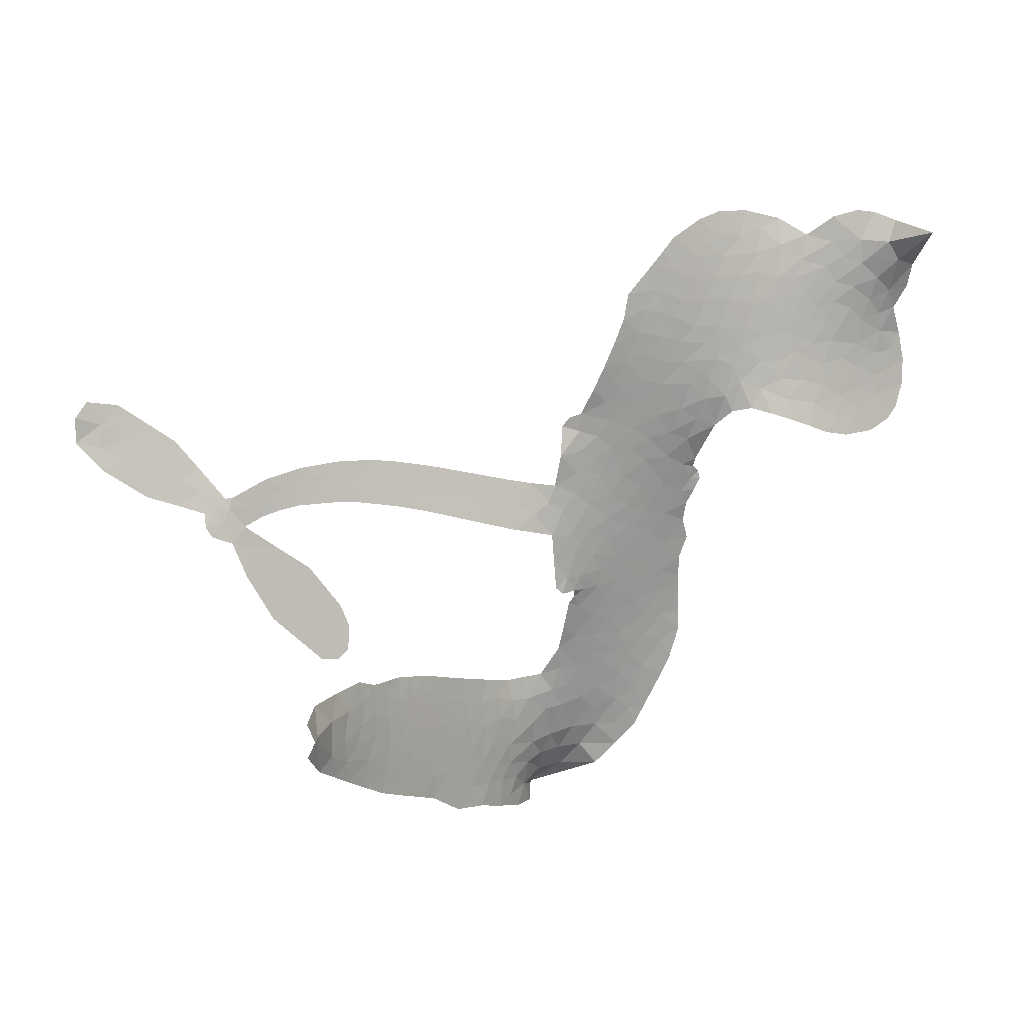
<metadata>
{"format":"obj","ext":"obj","renderer":"f3d","projection":"perspective","resolution":1024,"background":"white","views":[{"elev":0.1,"azim":149.0,"up":"+Y"}]}
</metadata>
<code>
v -6.906 0.6484 0.2257
v -6.881 0.7222 0.2142
v -6.839 0.7874 0.1893
v -6.86 0.847 0.1564
v -6.854 0.9028 0.1258
v -6.815 0.9749 0
v -6.771 1.018 0.102
v -6.724 1.04 0.135
v -6.68 1.045 0.1547
v -6.619 1.026 0.1819
v -6.559 0.9769 0.2241
v -6.489 1.022 0.2597
v -6.392 1.039 0.2811
v -6.313 1.032 0.2947
v -6.253 1.007 0.3046
v -6.178 0.9534 0.3194
v -6.057 0.7971 0.357
v -6.051 0.7317 0.3705
v -5.979 0.4799 0.4716
v -5.953 0.4696 0.486
v -5.938 0.4469 0.5
v -5.931 0.2857 0.5272
v -5.415 0.3517 0.6118
v -5.047 0.2502 0.6795
v -5.031 0.2488 0.6864
v -4.906 0.3948 0.7179
v -4.759 0.4842 0.7338
v -4.678 0.4898 0.7382
v -4.65 0.4486 0.741
v -4.654 0.3876 0.75
v -4.722 0.3162 0.73
v -4.83 0.252 0.7164
v -4.976 0.21 0.6913
v -4.977 0.1746 0.6867
v -4.995 0.1493 0.6845
v -5.049 0.133 0.6806
v -5.089 0.04706 0.6797
v -5.164 -0.06346 0.6797
v -5.303 -0.173 0.6797
v -5.351 -0.1747 0.6797
v -5.38 -0.1503 0.6797
v -5.384 -0.08917 0.6797
v -5.357 -0.03284 0.6797
v -5.266 0.06845 0.6797
v -5.083 0.1762 0.6784
v -5.934 0.1506 0.5463
v -5.965 0.004116 0.5748
v -5.989 -0.01181 0.5774
v -6.033 -0.004095 0.5876
v -6.04 -0.02108 0.6008
v -6.03 -0.03793 0.6103
v -6.032 -0.1687 0.669
v -5.993 -0.2409 0.7013
v -5.882 -0.2534 0.6935
v -5.559 -0.2201 0.5832
v -5.459 -0.2188 0.546
v -5.369 -0.2317 0.5055
v -5.312 -0.2205 0.4795
v -5.137 -0.2651 0.3786
v -5.09 -0.3038 0.324
v -5.077 -0.3428 0.25
v -5.103 -0.3896 0.3476
v -5.162 -0.4331 0.4048
v -5.407 -0.5172 0.5381
v -5.607 -0.5538 0.6229
v -5.705 -0.5946 0.662
v -5.799 -0.5957 0.6969
v -5.971 -0.6167 0.7854
v -6.04 -0.6115 0.8353
v -6.119 -0.5861 1
v -6.231 -0.5103 0.7852
v -6.327 -0.3972 0.7241
v -6.405 -0.2025 0.6592
v -6.422 -0.1228 0.64
v -6.378 0.08714 0.5732
v -6.391 0.1439 0.5548
v -6.364 0.1925 0.5366
v -6.36 0.2408 0.5138
v -6.388 0.3091 0.488
v -6.379 0.3315 0.4836
v -6.355 0.3427 0.475
v -6.352 0.364 0.4601
v -6.373 0.4554 0.3966
v -6.404 0.492 0.3579
v -6.447 0.5013 0.3262
v -6.656 0.4368 0.2586
v -6.721 0.4303 0.2511
v -6.804 0.4449 0.2439
v -6.861 0.4783 0.2394
v -6.89 0.5149 0.2368
v -6.907 0.5791 0.2319
v -5.487 0.2291 0.5994
v -5.041 0.2238 0.682
v -6.319 0.3465 0.4707
v -6.067 -0.0006106 0.5938
v -6.031 -0.1034 0.6381
v -6.356 0.3093 0.4874
v -5.985 0.4332 0.4858
v -5.951 0.07767 0.5622
v -5.275 0.2361 0.6359
v -5.008 0.2233 0.688
v -5.173 0.2194 0.6569
v -5.126 0.2018 0.6682
v -6.374 0.2753 0.4976
v -6.046 0.03606 0.5788
v -4.968 0.3252 0.7066
v -5.023 0.1826 0.6836
v -4.974 0.2692 0.6984
v -5.135 -0.3407 0.3594
v -5.329 -0.1203 0.6797
v -6.308 0.4163 0.4356
v -6.065 -0.04766 0.6142
v -6.332 0.273 0.5014
v -6.81 0.548 0.2382
v -6.694 0.9641 0.1552
v -6.413 0.5706 0.3324
v -5.934 0.3659 0.5019
v -6.001 0.03187 0.574
v -5.227 0.3293 0.6416
v -5.134 0.2995 0.6585
v -6.122 0.05461 0.5787
v -6.068 0.4649 0.4567
v -6.297 0.2105 0.5268
v -6.331 0.5272 0.378
v -6.017 0.09905 0.5604
v -5.086 0.2249 0.6737
v -6.149 -0.0277 0.6088
v -5.129 0.2517 0.6633
v -5.178 0.2713 0.6528
v -6.317 0.1324 0.5563
v -5.322 -0.3301 0.4835
v -5.174 0.122 0.6798
v -4.715 0.4342 0.7367
v -4.904 0.2318 0.7065
v -5.234 -0.1183 0.6797
v -6.758 0.8633 0.1614
v -5.223 0.2316 0.6462
v -5.332 -0.274 0.4878
v -5.111 0.1203 0.6796
v -5.425 -0.321 0.5314
v -5.225 -0.2429 0.436
v -5.269 -0.2908 0.4558
v -6.329 0.9115 0.2996
v -5.997 -0.4953 0.7746
v -6.843 0.6122 0.2303
v -6.699 0.5393 0.2508
v -6.755 0.9579 0.111
v -6.193 0.3571 0.4757
v -6.135 -0.1354 0.6496
v -4.832 0.4398 0.7265
v -4.915 0.2926 0.709
v -6.805 0.8324 0.1686
v -6.742 0.7485 0.2103
v -6.754 0.8054 0.189
v -6.648 0.7965 0.2197
v -6.698 0.8378 0.1922
v -5.284 -0.4754 0.4788
v -5.201 -0.3106 0.4135
v -6.304 0.9698 0.2993
v -6.172 0.7529 0.3529
v -6.001 -0.5596 0.8021
v -6.694 0.4814 0.2536
v -6.552 0.4694 0.2803
v -6.758 0.5041 0.2454
v -6.258 0.3701 0.4638
v -6.078 -0.1357 0.6517
v -6.108 -0.2256 0.6851
v -6.7 0.7831 0.2092
v -6.66 0.6905 0.2398
v -6.613 0.8916 0.2106
v -6.707 0.9014 0.1665
v -6.377 0.9667 0.2852
v -6.248 0.9117 0.3145
v -6.108 0.7592 0.3597
v -5.885 -0.6071 0.7377
v -6.073 -0.5213 0.8371
v -6.264 0.2963 0.4939
v -6.203 0.479 0.4282
v -6.647 0.8502 0.2071
v -6.569 0.8203 0.2406
v -6.118 0.8748 0.3381
v -6.317 0.4721 0.4059
v -5.951 -0.531 0.7629
v -5.905 -0.4362 0.7213
v -6.247 0.4327 0.4387
v -6.144 0.8138 0.3449
v -6.017 0.6047 0.4135
v -6.269 0.4985 0.4069
v -6.19 0.8692 0.329
v -6.249 0.6251 0.3697
v -6.131 0.6444 0.3864
v -6.277 0.5645 0.3811
v -6.104 0.6991 0.3747
v -6.193 0.5631 0.4007
v -6.342 0.6331 0.3427
v -6.035 0.6678 0.3907
v -6.327 0.5814 0.3617
v -6.075 0.6221 0.4009
v -6.127 0.5773 0.408
v -6.065 0.5591 0.4239
v -6.114 0.5125 0.4322
v -5.998 0.5421 0.4395
v -6.139 0.4433 0.4521
v -6.043 0.5119 0.4445
v -6.379 0.5334 0.3566
v -6.115 0.006578 0.5947
v -6.166 0.02394 0.5908
v -6.199 0.1189 0.5591
v -6.249 -0.03211 0.6117
v -4.712 0.3748 0.7369
v -4.776 0.4019 0.7299
v -4.839 0.3686 0.722
v -6.749 0.6198 0.2361
v -6.754 0.562 0.2418
v -6.063 0.3166 0.5029
v -6.809 0.7222 0.211
v -6.517 0.581 0.2908
v -6.049 -0.2263 0.6893
v -6.079 -0.3323 0.7251
v -6.035 -0.2879 0.7096
v -6.088 -0.2775 0.705
v -6.188 -0.2868 0.7037
v -6.135 -0.3135 0.7171
v -5.989 -0.3786 0.7315
v -6.207 -0.3954 0.7473
v -6.027 -0.3409 0.7248
v -6.065 -0.4176 0.7615
v -5.959 -0.3086 0.71
v -6.182 -0.3441 0.7274
v -6.366 -0.2999 0.6901
v -6.135 -0.3996 0.7569
v -6.623 0.9586 0.1933
v -6.658 0.9193 0.1846
v -6.434 0.9922 0.2717
v -6.492 0.9482 0.2538
v -6.43 0.9244 0.2745
v -6.489 0.8586 0.2617
v -6.216 0.98 0.3118
v -6.258 0.9595 0.3078
v -6.07 -0.5713 0.8842
v -6.152 -0.5139 0.8518
v -6.586 0.7349 0.2505
v -6.148 0.914 0.3281
v -6.289 0.7929 0.3236
v -6.255 0.1568 0.5464
v -6.262 0.08392 0.5721
v -6.166 0.2301 0.5222
v -6.232 0.2193 0.5242
v -6.19 0.1768 0.5395
v -6.12 0.1344 0.5533
v -6.304 -0.139 0.6463
v -4.889 0.3421 0.7155
v -4.84 0.3099 0.7185
v -4.776 0.2842 0.7232
v -4.775 0.343 0.7269
v -6.795 0.5966 0.2347
v -6.798 0.6598 0.2253
v -6.738 0.6837 0.2266
v -5.992 0.3216 0.5093
v -6.083 0.3904 0.4783
v -6.791 0.7702 0.1974
v -6.467 0.5549 0.3121
v -6.461 0.6315 0.3038
v -6.499 0.4855 0.2987
v -6.619 0.5181 0.2655
v -6.542 0.5273 0.2851
v -6.588 0.581 0.2703
v -6.554 0.6569 0.2714
v -6.048 -0.4715 0.7878
v -6.001 -0.4364 0.7543
v -6.112 -0.4603 0.7952
v -6.176 -0.4535 0.7847
v -5.92 -0.3672 0.7124
v -5.721 -0.2392 0.6428
v -5.901 -0.3108 0.7002
v -5.856 -0.3585 0.6932
v -5.802 -0.2469 0.6703
v -5.838 -0.4246 0.6962
v -5.862 -0.4847 0.7136
v -5.738 -0.3597 0.6548
v -5.844 -0.299 0.6848
v -5.917 -0.4891 0.7373
v -5.829 -0.5391 0.7058
v -5.797 -0.3774 0.6767
v -5.781 -0.3103 0.666
v -5.752 -0.5365 0.6752
v -5.722 -0.3005 0.6458
v -5.745 -0.4486 0.6647
v -5.628 -0.357 0.6146
v -5.801 -0.4739 0.6883
v -5.64 -0.2301 0.6131
v -5.683 -0.3427 0.6342
v -5.694 -0.4076 0.6426
v -5.642 -0.2946 0.6166
v -5.668 -0.4913 0.6397
v -5.559 -0.307 0.5857
v -5.937 -0.2473 0.7027
v -6.548 0.909 0.2353
v -6.6 0.7827 0.2374
v -6.636 0.746 0.2343
v -6.55 0.7716 0.2548
v -6.516 0.8124 0.2592
v -6.528 0.713 0.2708
v -6.422 0.7862 0.2913
v -6.496 0.7591 0.2734
v -6.462 0.6997 0.2928
v -6.403 0.6655 0.3173
v -6.389 0.6155 0.3315
v -6.337 0.7206 0.3253
v -6.409 0.7265 0.3044
v -6.251 0.8463 0.3226
v -6.313 0.8509 0.3098
v -6.226 0.7871 0.337
v -6.386 0.8627 0.291
v -6.356 0.7982 0.3071
v -6.264 0.7229 0.3424
v -6.209 0.06237 0.5786
v -6.254 0.02603 0.5919
v -6.4 -0.01803 0.6113
v -6.321 0.04604 0.5866
v -6.389 0.03454 0.5936
v -6.348 -0.001673 0.6036
v -6.353 -0.07919 0.628
v -6.153 0.09536 0.5663
v -6.077 0.09346 0.5645
v -6.053 0.1607 0.5454
v -6.365 -0.1523 0.6483
v -6.253 -0.3214 0.7103
v -6.854 0.6719 0.2217
v -5.991 0.3775 0.4951
v -6.142 0.3848 0.472
v -6.191 0.4171 0.4535
v -6.135 0.3129 0.4968
v -6.038 0.4208 0.4769
v -6.604 0.4532 0.2675
v -6.511 0.6308 0.2876
v -6.604 0.682 0.2543
v -6.641 0.6248 0.2533
v -6.696 0.6433 0.2406
v -5.696 -0.5399 0.6543
v -5.625 -0.4312 0.6182
v -6.539 0.8597 0.2449
v -6.438 0.8714 0.2761
v -6.3 0.6747 0.3446
v -6.291 -0.07768 0.6271
v -6.219 -0.1252 0.6437
v -6.411 -0.07044 0.6271
v -5.994 0.1523 0.5475
v -5.964 0.2193 0.5353
v -6.108 0.1978 0.5342
v -6.041 0.2366 0.5264
v -6.04 0.3627 0.4925
v -6.197 0.2902 0.4999
v -6.649 0.5677 0.2572
v -5.605 -0.4909 0.6153
v -5.507 -0.5361 0.5793
v -5.514 -0.4252 0.5739
v -5.557 -0.5451 0.6006
v -5.542 -0.4843 0.5895
v -5.476 -0.4783 0.5625
v -5.569 -0.4354 0.5968
v -5.551 -0.3723 0.5858
v -5.431 -0.4062 0.538
v -5.494 -0.3315 0.561
v -5.466 -0.2785 0.5482
v -5.413 -0.2665 0.525
v -5.509 -0.2196 0.5649
v -5.705 0.1882 0.5668
v -5.68 0.3207 0.5732
v -5.995 0.2661 0.5228
v -6.101 0.2596 0.5162
v -5.421 -0.4623 0.5385
v -5.348 -0.4203 0.5021
v -5.346 -0.4964 0.5102
v -5.254 -0.3665 0.4493
v -5.518 -0.2727 0.569
v -5.817 0.1661 0.5522
v -5.307 -0.383 0.4787
v -5.223 -0.4543 0.4437
v -5.266 -0.4204 0.4618
v -5.208 -0.3994 0.4252
v -5.807 0.3003 0.5547
v -5.917 0.2381 0.5374
v -5.869 0.292 0.5441
v -5.283 -0.05726 0.6797
v -5.223 -0.05984 0.6797
v -5.188 0.02354 0.6797
v -5.312 0.01781 0.6797
v -5.25 -0.001519 0.6797
v -6.794 0.9117 0.1157
v -6.117 -0.07788 0.6274
v -6.177 -0.08182 0.6288
v -6.189 0.6241 0.3826
v -6.177 0.6882 0.3671
v -6.166 0.5176 0.4213
v -6.279 -0.4539 0.7518
v -6.267 -0.3947 0.7348
v -5.595 -0.2638 0.5978
v -6.318 -0.2266 0.6725
v -6.249 -0.2484 0.685
v -6.183 -0.2082 0.6748
v -6.269 -0.1896 0.6639
v -6.138 -0.1858 0.6685
v -6.221 -0.1758 0.6614
v -5.479 -0.3834 0.5572
v -5.377 -0.3632 0.5116
v -5.373 -0.3092 0.5075
v -5.832 0.2335 0.5506
v -5.875 0.1581 0.5468
v -5.767 0.2145 0.5592
v -5.744 0.3103 0.564
v -5.595 0.2107 0.5828
v -5.712 0.2532 0.5674
v -5.65 0.1997 0.5747
v -5.549 0.3404 0.5922
v -5.634 0.2687 0.5786
v -5.564 0.2732 0.5888
v -5.615 0.3312 0.5826
v -5.541 0.2207 0.591
v -5.126 -0.00838 0.6797
v -5.146 0.06797 0.6797
v -5.22 0.09522 0.6797
v -6.232 0.6784 0.3594
v -6.385 -0.2512 0.6737
v -6.306 -0.2882 0.6931
v -6.347 -0.3486 0.7075
v -6.295 -0.3507 0.7149
v -5.877 0.2072 0.545
v -5.321 0.346 0.6259
v -5.281 0.2989 0.6334
v -5.381 0.2398 0.6169
v -5.328 0.2407 0.6262
v -5.354 0.2955 0.6213
v -5.418 0.2899 0.6111
v -5.482 0.3477 0.6019
v -5.503 0.2893 0.5981
v -5.885 -0.5356 0.7309
v -5.932 -0.5803 0.7601
f 112 206 391
f 186 160 174
f 75 130 76
f 203 122 201
f 105 121 206
f 45 107 93
f 51 50 112
f 123 78 77
f 89 88 114
f 125 118 99
f 1 91 145
f 162 164 87
f 25 108 106
f 43 42 110
f 80 79 97
f 126 93 24
f 58 138 142
f 179 299 180
f 128 129 102
f 105 125 325
f 52 166 167
f 143 159 172
f 240 176 70
f 142 138 131
f 176 240 161
f 223 231 219
f 59 158 109
f 95 112 50
f 117 21 98
f 113 94 97
f 97 104 113
f 104 78 113
f 349 383 22
f 166 112 391
f 105 95 49
f 74 73 327
f 51 112 96
f 82 94 111
f 107 34 101
f 52 218 53
f 323 345 322
f 203 260 122
f 90 89 114
f 167 221 218
f 145 256 257
f 91 90 114
f 298 232 170
f 98 19 334
f 282 183 437
f 77 76 130
f 4 3 152
f 152 5 4
f 56 365 366
f 45 126 103
f 115 9 8
f 8 7 147
f 45 139 36
f 106 151 252
f 147 7 6
f 381 158 375
f 114 145 91
f 246 208 245
f 136 154 156
f 10 9 115
f 19 122 334
f 205 83 124
f 17 174 18
f 84 205 116
f 165 111 94
f 182 83 111
f 162 146 164
f 239 15 159
f 206 207 127
f 129 137 102
f 236 234 235
f 350 250 326
f 172 159 14
f 180 302 342
f 126 45 93
f 322 318 320
f 239 238 15
f 211 150 212
f 5 152 390
f 136 152 154
f 25 93 101
f 31 30 210
f 107 45 36
f 124 192 197
f 161 183 144
f 119 430 137
f 120 119 129
f 296 364 376
f 359 361 355
f 287 274 285
f 363 373 406
f 276 285 281
f 50 49 95
f 53 218 220
f 275 54 297
f 49 48 118
f 126 128 103
f 274 287 294
f 58 57 138
f 78 123 113
f 407 406 131
f 118 105 49
f 375 158 142
f 68 161 69
f 61 109 62
f 421 139 132
f 109 60 59
f 166 52 96
f 423 394 160
f 60 109 61
f 348 349 351
f 85 84 116
f 141 58 142
f 162 87 86
f 43 110 385
f 134 32 151
f 386 385 135
f 110 42 41
f 110 135 385
f 102 103 128
f 57 366 407
f 40 110 41
f 40 39 110
f 421 387 420
f 119 137 129
f 141 158 59
f 37 36 139
f 105 206 95
f 47 118 48
f 94 81 97
f 95 206 112
f 430 433 432
f 432 100 430
f 413 416 369
f 82 81 94
f 177 165 94
f 98 20 19
f 98 21 20
f 97 79 104
f 63 62 109
f 108 151 106
f 117 330 259
f 210 133 211
f 93 107 101
f 83 82 111
f 259 22 117
f 348 99 46
f 47 99 118
f 24 93 25
f 132 139 45
f 35 34 107
f 126 24 128
f 101 34 33
f 118 125 105
f 130 123 77
f 115 8 147
f 128 24 120
f 108 101 33
f 27 133 28
f 108 33 134
f 255 253 254
f 185 111 165
f 28 133 29
f 133 30 29
f 129 128 120
f 110 39 135
f 159 15 14
f 145 114 256
f 193 160 394
f 101 108 25
f 389 388 385
f 36 35 107
f 168 154 153
f 81 80 97
f 372 373 363
f 151 108 134
f 214 114 164
f 145 257 329
f 163 265 335
f 179 233 171
f 390 6 5
f 147 390 171
f 113 123 177
f 177 123 248
f 209 346 392
f 397 396 225
f 261 154 152
f 27 150 211
f 253 252 151
f 152 136 390
f 3 2 216
f 168 169 300
f 261 152 3
f 168 156 154
f 261 153 154
f 234 236 172
f 179 156 155
f 147 171 115
f 64 374 372
f 375 380 381
f 141 142 158
f 142 131 375
f 172 14 13
f 143 173 239
f 308 205 197
f 196 198 187
f 283 175 67
f 161 144 176
f 264 266 163
f 214 146 213
f 85 262 264
f 262 85 116
f 114 88 164
f 87 164 88
f 177 94 113
f 332 148 331
f 112 166 96
f 166 149 403
f 346 209 345
f 223 219 221
f 169 168 153
f 155 156 168
f 265 162 86
f 162 265 146
f 179 180 170
f 11 10 232
f 136 156 171
f 171 156 179
f 12 234 13
f 172 13 234
f 173 311 189
f 189 311 313
f 16 173 189
f 200 198 199
f 288 280 284
f 183 282 144
f 270 184 224
f 70 176 241
f 245 248 123
f 148 165 177
f 188 194 192
f 188 182 185
f 179 155 299
f 179 170 233
f 299 300 242
f 301 302 180
f 188 192 124
f 17 181 186
f 83 182 124
f 438 161 68
f 437 283 279
f 288 290 286
f 220 226 228
f 332 165 148
f 188 185 178
f 17 186 174
f 189 186 181
f 174 193 18
f 185 182 111
f 202 187 200
f 182 188 124
f 16 189 243
f 311 173 312
f 189 313 186
f 194 190 192
f 18 193 196
f 194 188 178
f 190 195 197
f 160 193 174
f 198 196 193
f 122 204 201
f 393 194 199
f 160 313 316
f 304 314 343
f 190 197 192
f 198 193 191
f 197 195 308
f 199 191 393
f 198 191 199
f 395 194 178
f 198 200 187
f 201 200 199
f 204 19 202
f 395 199 194
f 201 395 203
f 332 178 185
f 204 202 200
f 260 331 333
f 201 204 200
f 19 204 122
f 83 205 84
f 197 205 124
f 207 206 121
f 206 127 391
f 324 317 207
f 130 320 246
f 250 350 249
f 123 130 245
f 127 207 209
f 207 121 324
f 30 133 210
f 133 27 211
f 150 26 212
f 210 211 255
f 252 212 26
f 253 255 212
f 146 354 339
f 258 153 216
f 146 214 164
f 256 214 213
f 353 247 333
f 348 46 349
f 2 1 329
f 216 257 258
f 307 263 308
f 354 267 338
f 52 167 218
f 221 220 218
f 221 167 223
f 269 270 227
f 219 226 220
f 53 220 228
f 167 222 223
f 219 220 221
f 402 400 404
f 328 225 229
f 222 229 223
f 269 227 271
f 226 227 224
f 224 273 228
f 397 72 396
f 71 70 241
f 227 226 219
f 226 224 228
f 223 229 231
f 144 269 176
f 273 224 184
f 297 53 228
f 399 251 327
f 231 229 225
f 400 402 399
f 426 427 425
f 71 241 272
f 219 231 227
f 10 115 232
f 233 115 171
f 170 232 233
f 115 233 232
f 11 235 12
f 234 12 235
f 11 232 298
f 236 143 172
f 235 11 298
f 235 237 343
f 299 301 180
f 237 302 304
f 143 239 159
f 173 16 238
f 173 238 239
f 70 69 240
f 161 240 69
f 176 269 271
f 271 231 272
f 338 268 337
f 262 263 217
f 314 312 143
f 189 181 243
f 316 313 244
f 246 245 130
f 249 248 245
f 319 322 321
f 318 207 317
f 250 249 208
f 215 260 333
f 249 245 208
f 248 247 353
f 250 208 324
f 247 248 249
f 325 250 324
f 325 326 250
f 230 399 424
f 400 222 401
f 106 252 26
f 253 151 32
f 255 254 31
f 212 252 253
f 210 255 31
f 253 32 254
f 212 255 211
f 214 256 114
f 257 256 213
f 257 213 258
f 216 2 329
f 339 258 213
f 169 153 258
f 330 117 98
f 326 351 350
f 331 260 203
f 259 330 352
f 3 216 261
f 153 261 216
f 263 262 116
f 266 264 262
f 310 304 305
f 301 242 303
f 265 266 267
f 266 262 217
f 267 266 217
f 265 163 266
f 268 267 217
f 268 338 267
f 263 336 217
f 268 303 337
f 270 269 144
f 227 231 271
f 270 144 282
f 227 270 224
f 272 231 225
f 176 271 241
f 272 225 396
f 241 271 272
f 184 278 276
f 228 273 275
f 276 284 285
f 285 274 277
f 273 276 275
f 284 276 278
f 184 276 273
f 54 275 281
f 175 283 437
f 276 281 275
f 279 184 282
f 278 184 279
f 437 279 282
f 290 288 284
f 376 398 296
f 277 54 281
f 282 184 270
f 438 183 161
f 66 286 67
f 67 286 283
f 279 290 278
f 284 280 285
f 285 280 287
f 277 281 285
f 340 65 295
f 278 290 284
f 292 287 280
f 294 287 292
f 340 286 66
f 341 293 295
f 292 280 293
f 358 359 355
f 279 283 290
f 286 290 283
f 293 280 288
f 291 294 398
f 294 292 289
f 295 293 288
f 289 292 293
f 294 289 296
f 294 291 274
f 340 288 286
f 293 341 289
f 361 362 341
f 365 376 364
f 342 170 180
f 275 297 228
f 237 235 298
f 300 299 155
f 301 299 242
f 168 300 155
f 337 300 169
f 242 337 303
f 342 302 237
f 305 301 303
f 311 312 244
f 336 303 268
f 307 310 306
f 301 305 302
f 305 303 306
f 303 336 306
f 304 302 305
f 307 306 263
f 305 306 310
f 308 263 116
f 307 195 309
f 308 116 205
f 195 307 308
f 309 344 316
f 309 244 315
f 307 309 310
f 315 310 309
f 312 173 143
f 313 311 244
f 314 143 236
f 315 312 314
f 244 309 316
f 186 313 160
f 343 314 236
f 315 314 304
f 315 304 310
f 244 312 315
f 344 309 195
f 393 394 423
f 208 246 317
f 318 317 246
f 75 320 130
f 207 318 209
f 323 251 345
f 320 318 246
f 320 321 322
f 322 319 323
f 320 75 321
f 318 322 209
f 347 74 323
f 327 323 74
f 317 324 208
f 325 324 121
f 105 325 121
f 326 325 125
f 348 326 125
f 350 247 249
f 230 425 399
f 323 327 251
f 427 397 328
f 73 399 327
f 145 329 1
f 216 329 257
f 334 330 98
f 215 352 260
f 332 331 203
f 331 148 333
f 178 332 203
f 332 185 165
f 353 333 148
f 371 247 350
f 122 260 334
f 334 260 352
f 336 263 306
f 265 86 335
f 268 217 336
f 300 337 242
f 337 169 338
f 169 258 339
f 265 354 146
f 146 339 213
f 169 339 338
f 65 340 66
f 288 340 295
f 65 355 295
f 341 295 355
f 237 298 342
f 170 342 298
f 235 343 236
f 304 343 237
f 195 190 344
f 423 344 190
f 346 345 251
f 322 345 209
f 399 425 400
f 391 392 149
f 99 348 125
f 323 319 347
f 413 410 368
f 259 370 22
f 215 351 370
f 326 348 351
f 371 333 247
f 370 351 349
f 371 215 333
f 259 352 215
f 334 352 330
f 148 177 353
f 248 353 177
f 267 354 265
f 339 354 338
f 360 363 357
f 289 341 362
f 357 359 360
f 358 356 359
f 364 140 365
f 360 359 356
f 355 65 358
f 361 359 357
f 356 64 360
f 364 405 140
f 361 357 362
f 355 361 341
f 357 363 405
f 289 362 296
f 360 64 372
f 374 157 373
f 296 362 364
f 362 357 405
f 366 365 140
f 398 376 55
f 366 140 407
f 56 366 57
f 417 415 418
f 365 56 367
f 428 384 383
f 22 370 349
f 215 370 259
f 350 351 371
f 215 371 351
f 373 157 380
f 363 360 372
f 378 375 131
f 373 378 406
f 372 374 373
f 381 380 379
f 365 367 376
f 55 376 367
f 377 410 408
f 46 383 349
f 406 378 131
f 373 380 378
f 63 381 379
f 380 375 378
f 157 379 380
f 63 109 381
f 158 381 109
f 408 382 384
f 22 383 384
f 386 135 38
f 377 408 428
f 428 46 409
f 385 386 389
f 387 386 38
f 389 44 388
f 421 420 37
f 422 44 387
f 386 387 389
f 43 385 388
f 44 389 387
f 171 390 136
f 6 390 147
f 392 391 127
f 166 391 149
f 209 392 127
f 149 392 346
f 394 393 191
f 190 194 393
f 193 394 191
f 423 160 316
f 203 395 178
f 199 395 201
f 272 396 71
f 222 328 229
f 328 397 225
f 291 398 55
f 294 296 398
f 400 328 222
f 401 222 167
f 399 402 251
f 167 403 401
f 404 149 346
f 404 400 401
f 346 251 402
f 166 403 167
f 404 403 149
f 404 401 403
f 346 402 404
f 140 405 363
f 362 405 364
f 407 131 138
f 363 406 140
f 407 138 57
f 140 406 407
f 410 377 368
f 413 411 410
f 428 408 384
f 382 408 410
f 413 414 416
f 382 410 411
f 369 411 413
f 416 414 412
f 436 434 435
f 413 368 414
f 417 416 412
f 92 436 419
f 418 369 416
f 417 419 436
f 139 421 37
f 417 418 416
f 417 412 419
f 387 38 420
f 422 421 132
f 344 423 316
f 421 422 387
f 393 423 190
f 72 397 427
f 399 73 424
f 400 425 328
f 425 427 328
f 425 230 426
f 72 427 426
f 46 428 383
f 377 428 409
f 119 429 430
f 137 430 100
f 432 433 431
f 429 23 433
f 434 431 433
f 433 430 429
f 434 433 23
f 415 417 436
f 92 431 434
f 434 436 92
f 434 23 435
f 415 436 435
f 437 183 438
f 68 175 438
f 437 438 175

</code>
